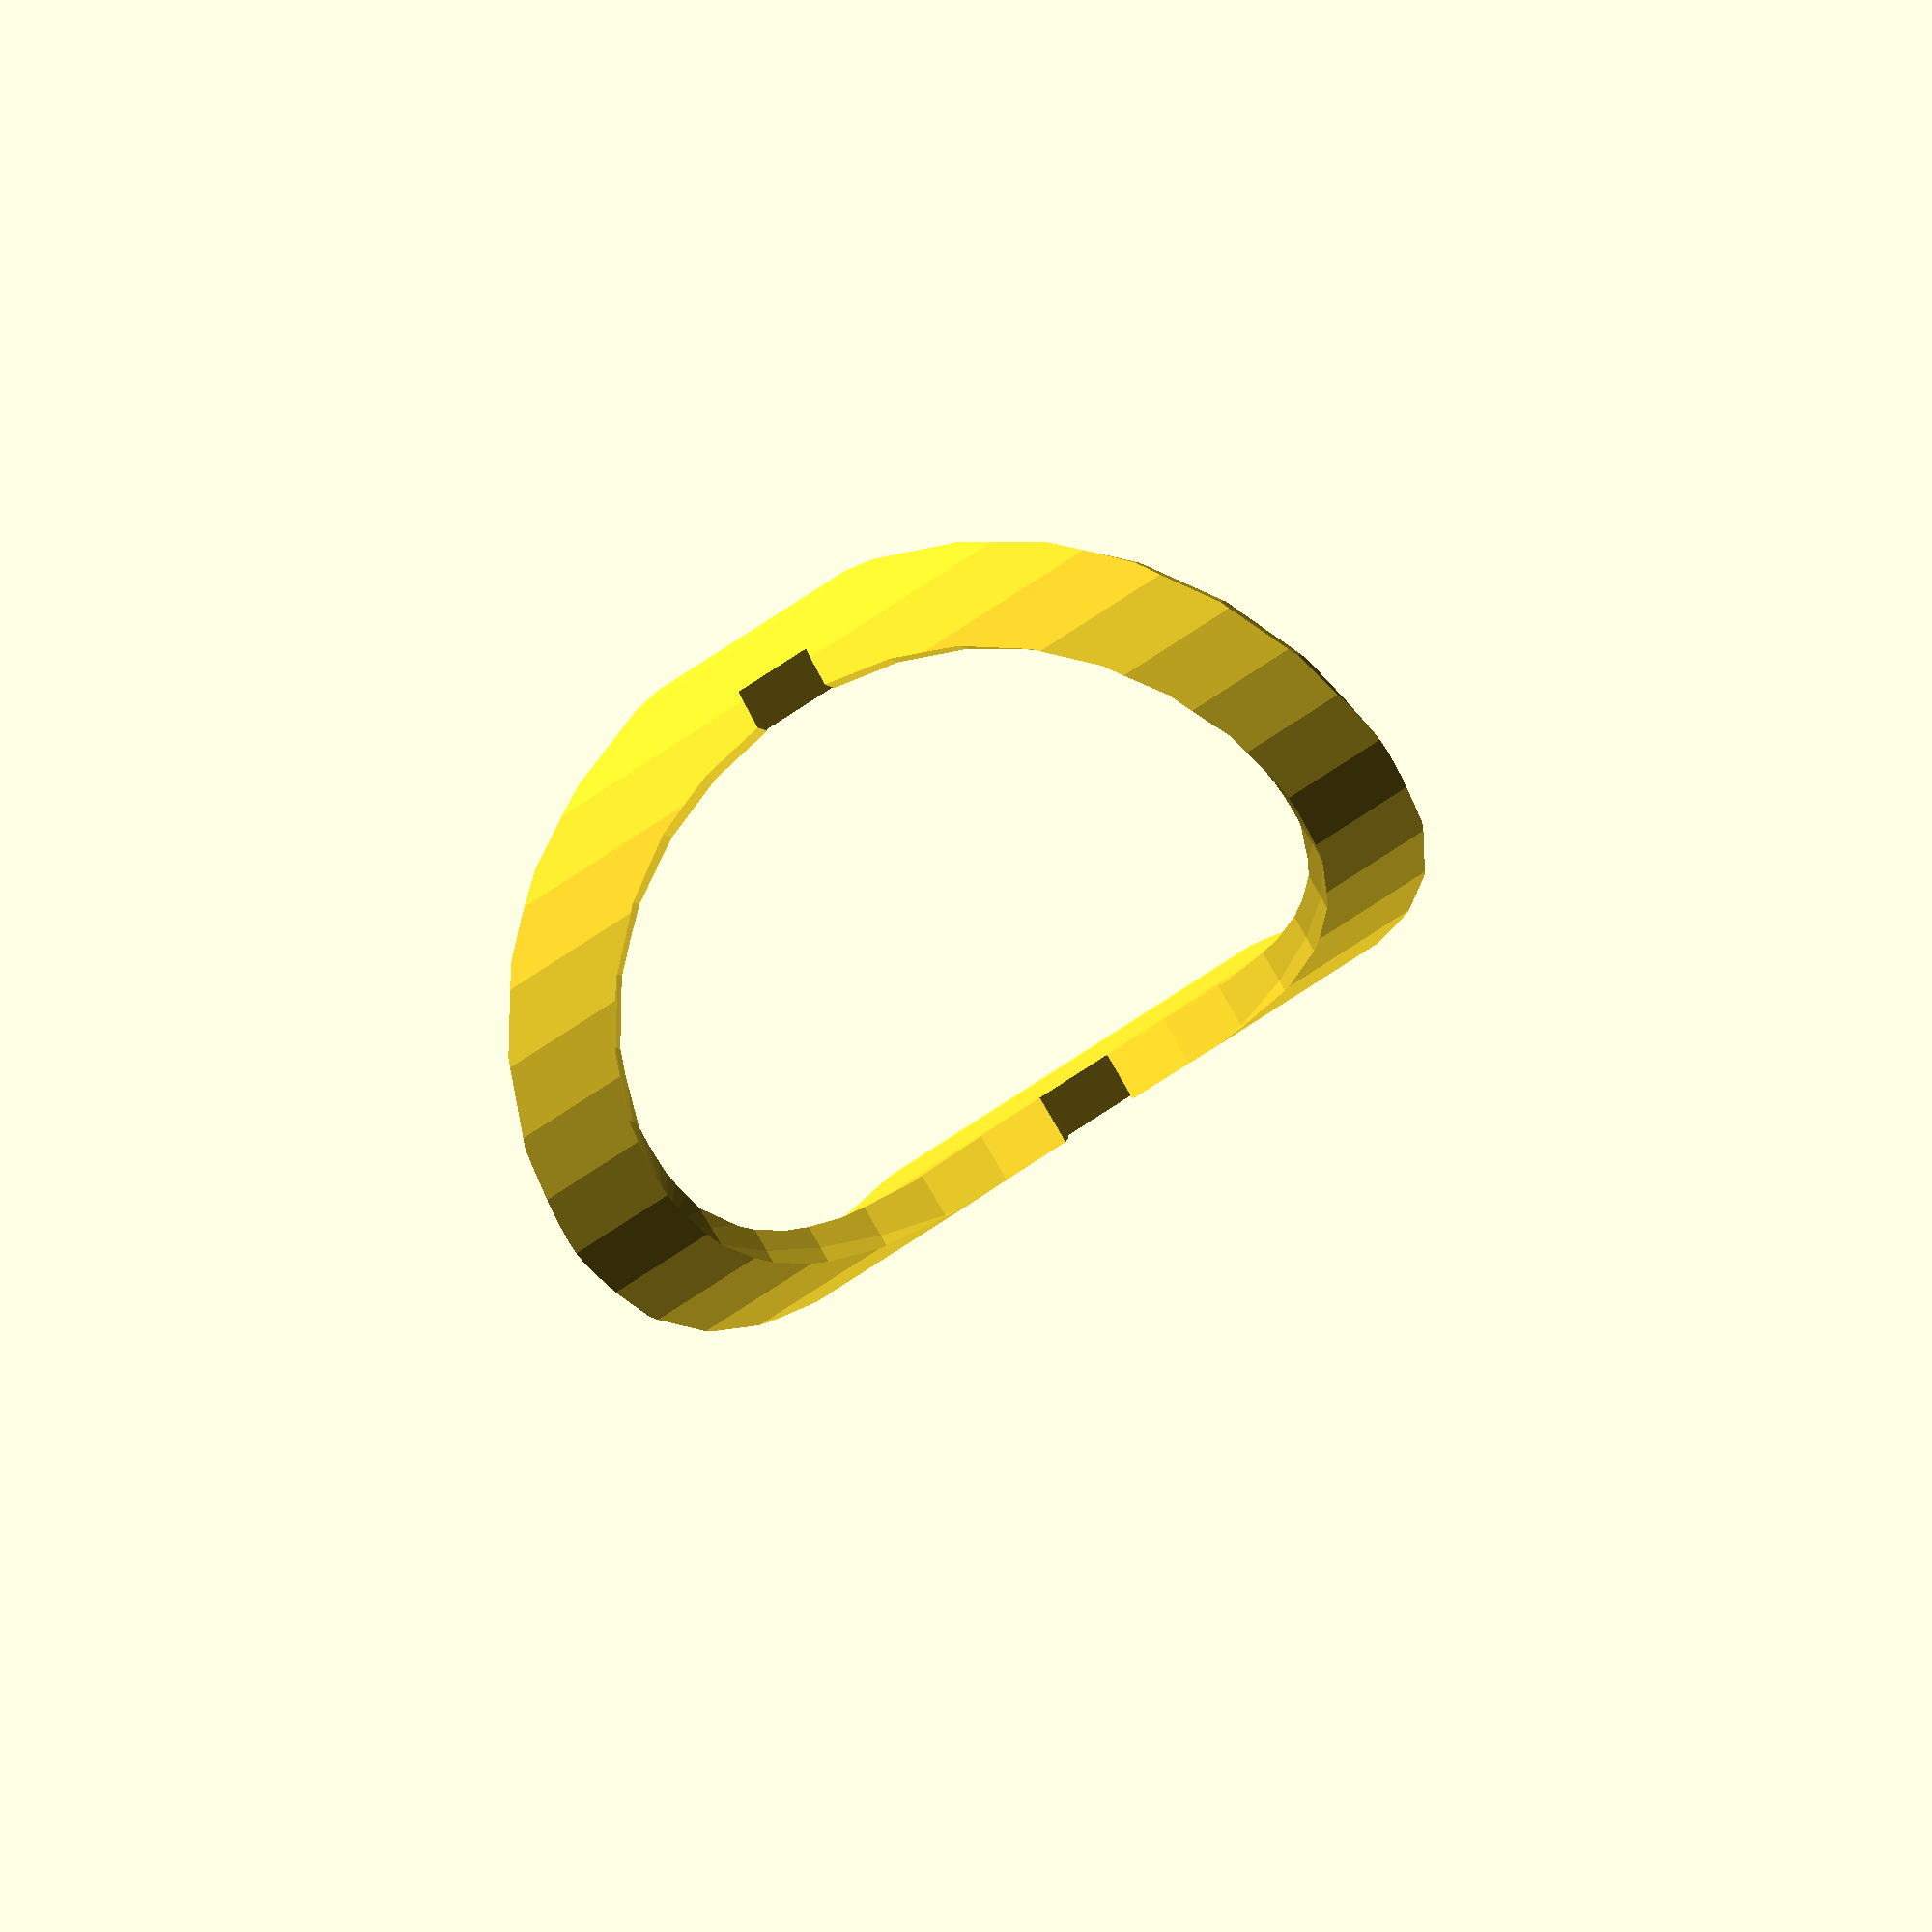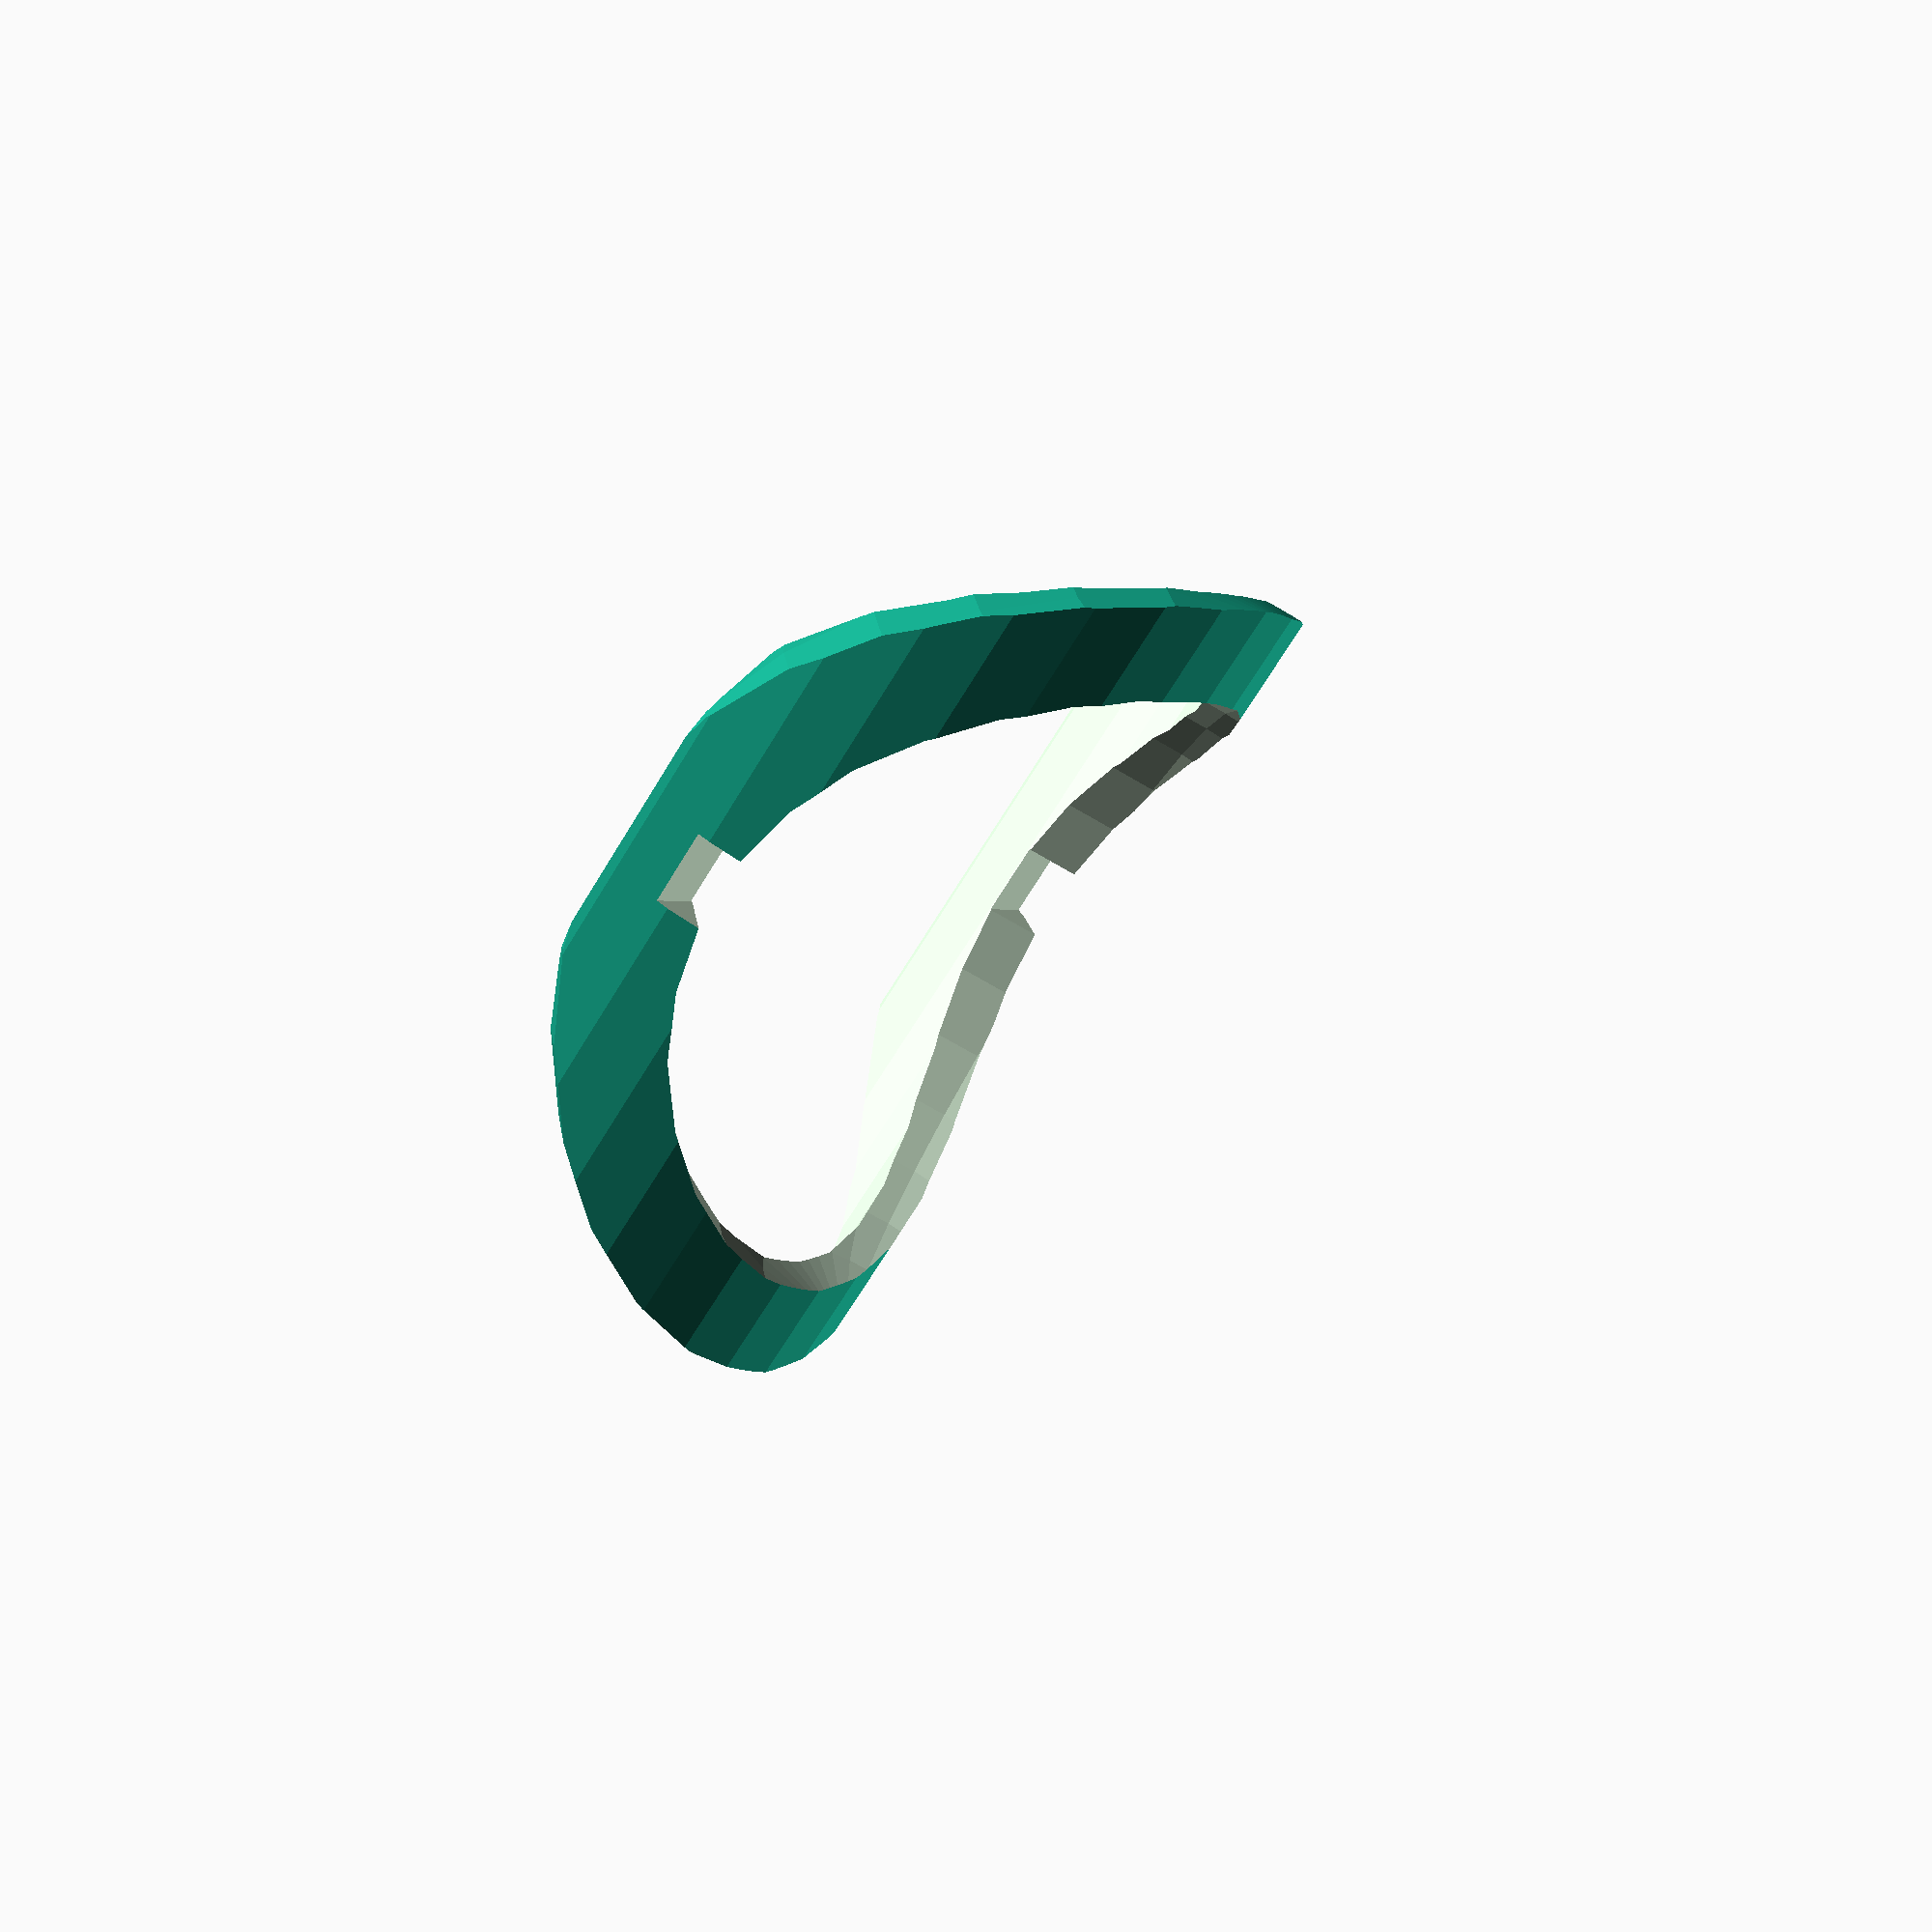
<openscad>
HEIGHT = 42;
DIAMETER = 21.6;
OUTER_DIAMETER = 28;
O_THICKNESS = 8;
THICKNESS = 2.8;

TUBE_OUTER_Y_SCALE = 1.05;

$fn = $preview ? 32 : 128;

module tube(h, od, thickness, sc = [1, TUBE_OUTER_Y_SCALE, 1]) {
  difference() {
    scale(sc)
    cylinder(h = h, d = od + thickness, center = true);
   
    cylinder(h = h + 1, d = od, center = true);
  }
}

module upper() {
  intersection() {
    difference() {
      tube(HEIGHT, DIAMETER, THICKNESS);
      
      translate([OUTER_DIAMETER / 2, 0, 0])
        sphere(d = OUTER_DIAMETER);
    }
    
    translate([OUTER_DIAMETER / 2, 0, 0])
      sphere(d = OUTER_DIAMETER + O_THICKNESS);
  }
}

module basic() {
  upper();

  difference() {
    tube(5, DIAMETER, THICKNESS);
    
    translate([DIAMETER * .75 * 1.2, 0, 0])
      cube(DIAMETER * 1.5, center = true);
  }
}

module uppertwo() {
  difference() {
    upper();
    cube([O_THICKNESS / 2, HEIGHT, HEIGHT], center = true);
    
    translate([O_THICKNESS * .875, 0, 0])
      cube([O_THICKNESS * .7, DIAMETER * 1.5, RING_HEIGHT], center = true);
  }
}

uppertwo();

RING_HEIGHT = 3;
*difference() {
  union() {
    tube(RING_HEIGHT, DIAMETER + 0.01, THICKNESS * .75, 1);
    
    rotate([0, 0, 76])
    translate([(DIAMETER + THICKNESS / 2) / 2, 0, 0])
    scale([1.1, 1.5, 1])
      cylinder(h = RING_HEIGHT, d = 4, center = true);
  
    rotate([0, 0, -76])
    translate([(DIAMETER + THICKNESS / 2) / 2, 0, 0])
    scale([1.1, 1.5, 1])
      cylinder(h = RING_HEIGHT, d = 4, center = true);
  
  }
  
    cylinder(h = RING_HEIGHT + 2, d = DIAMETER + 0.1, center = true);
    uppertwo();
}
</openscad>
<views>
elev=77.6 azim=69.5 roll=303.2 proj=o view=solid
elev=67.0 azim=140.1 roll=149.0 proj=p view=solid
</views>
